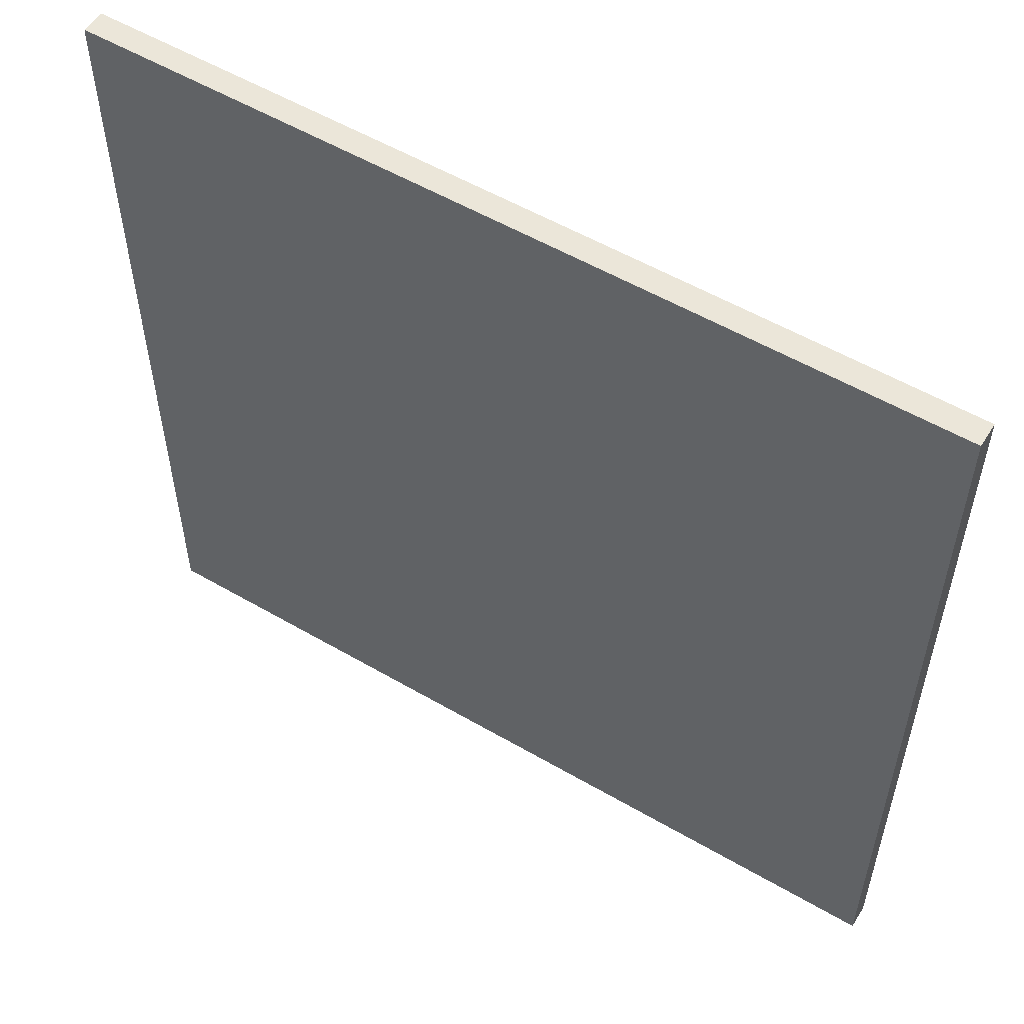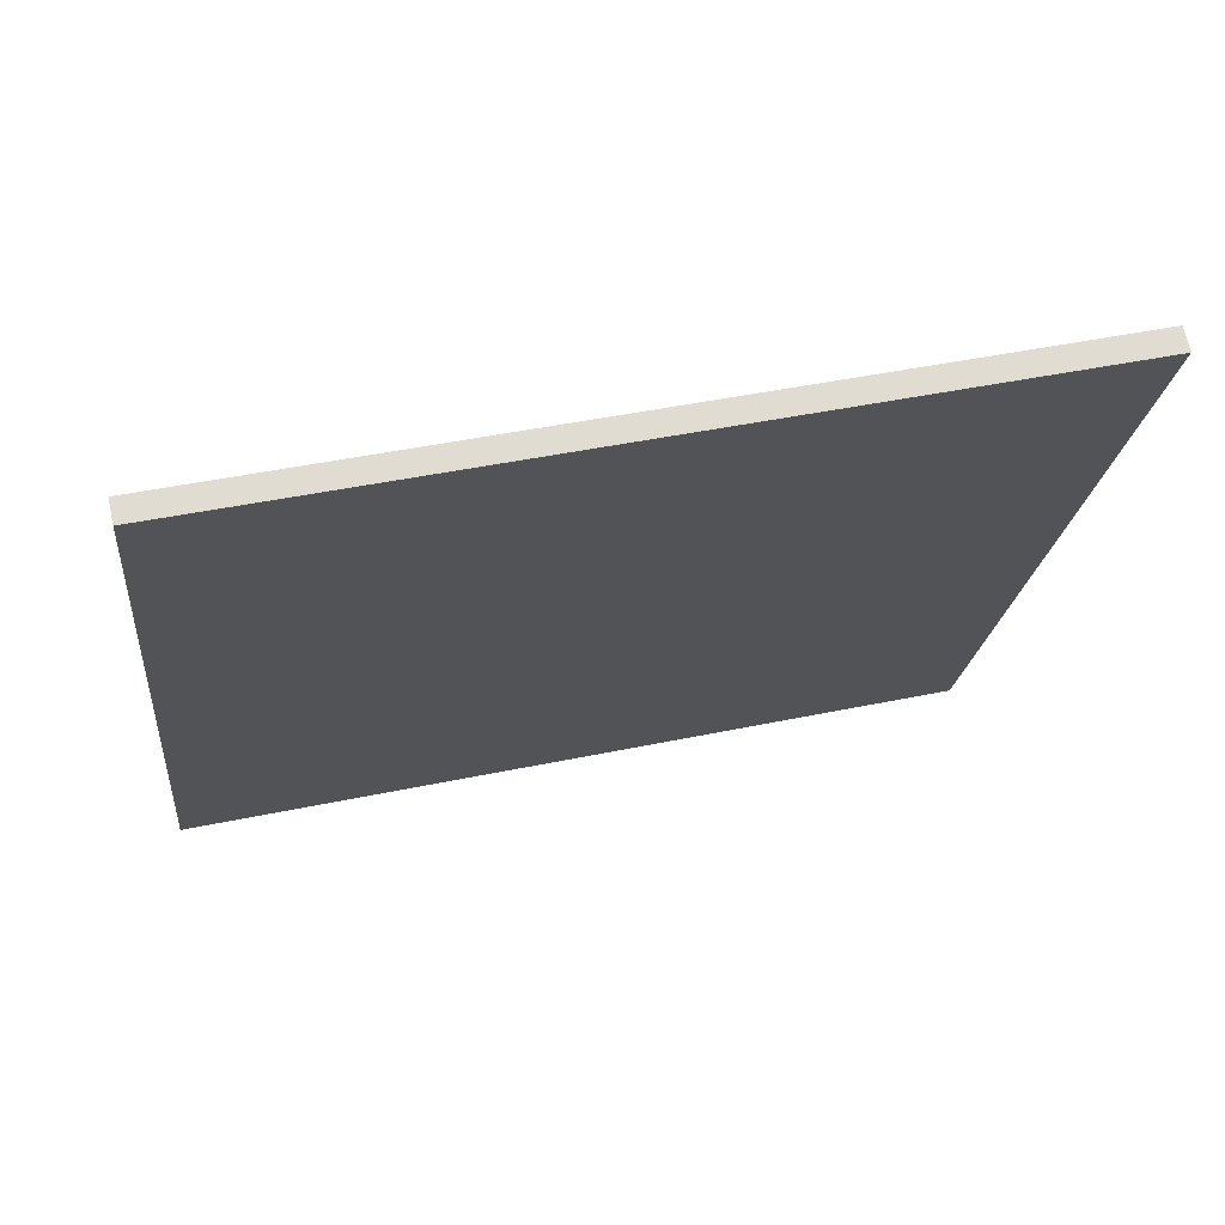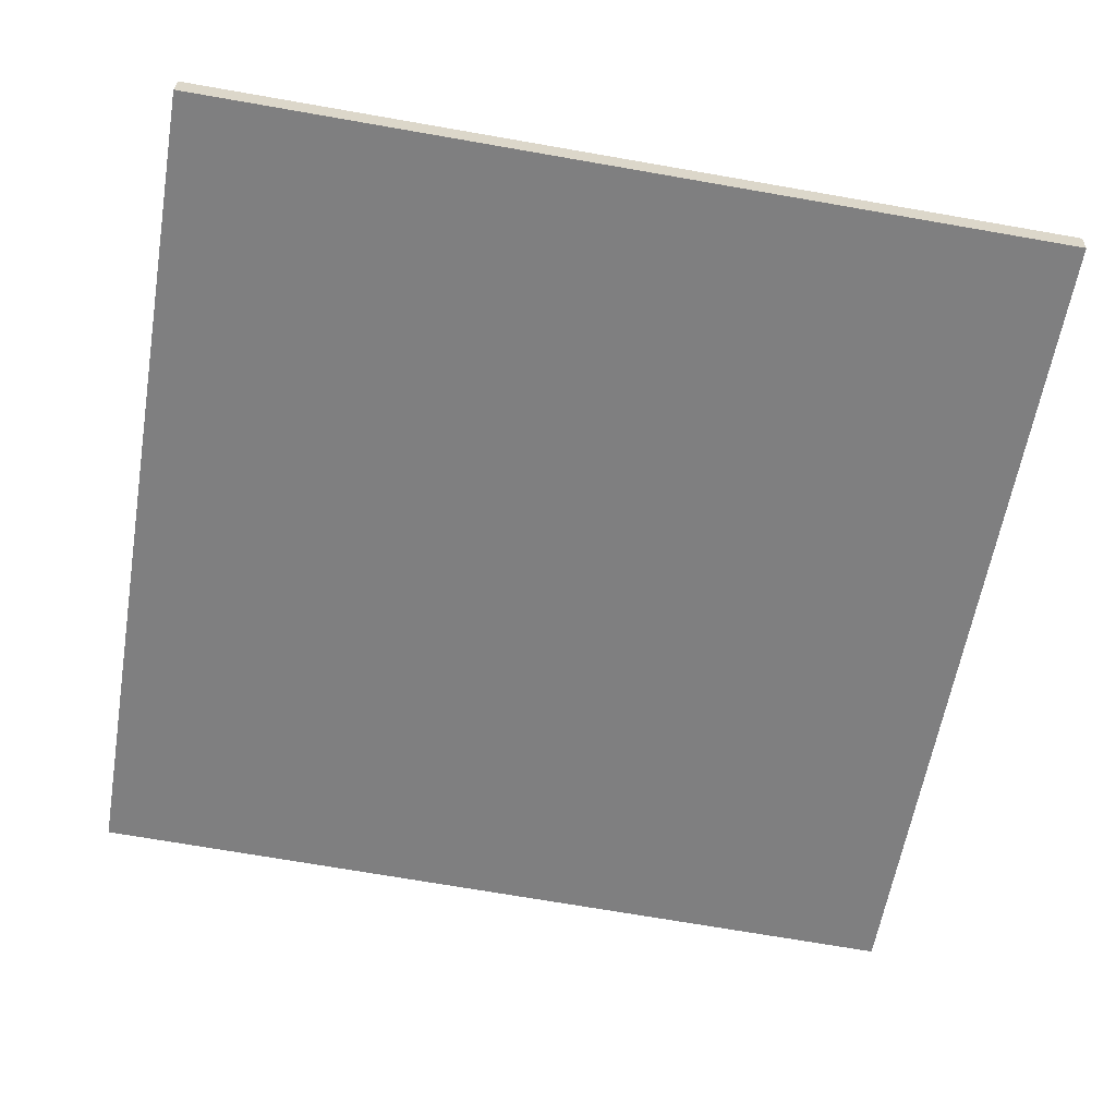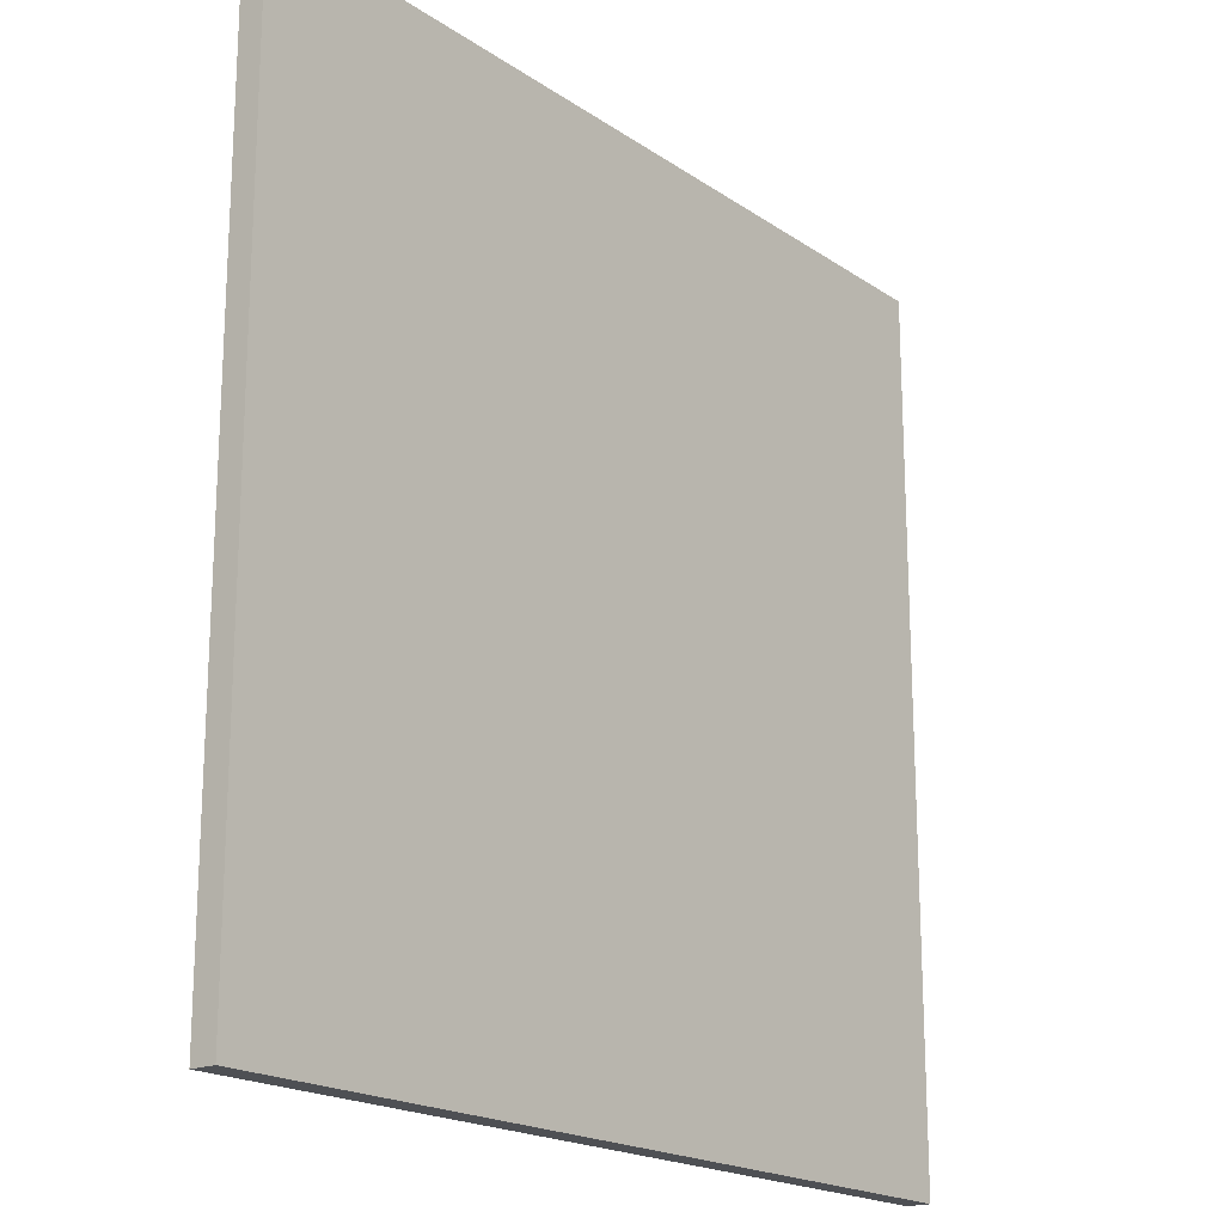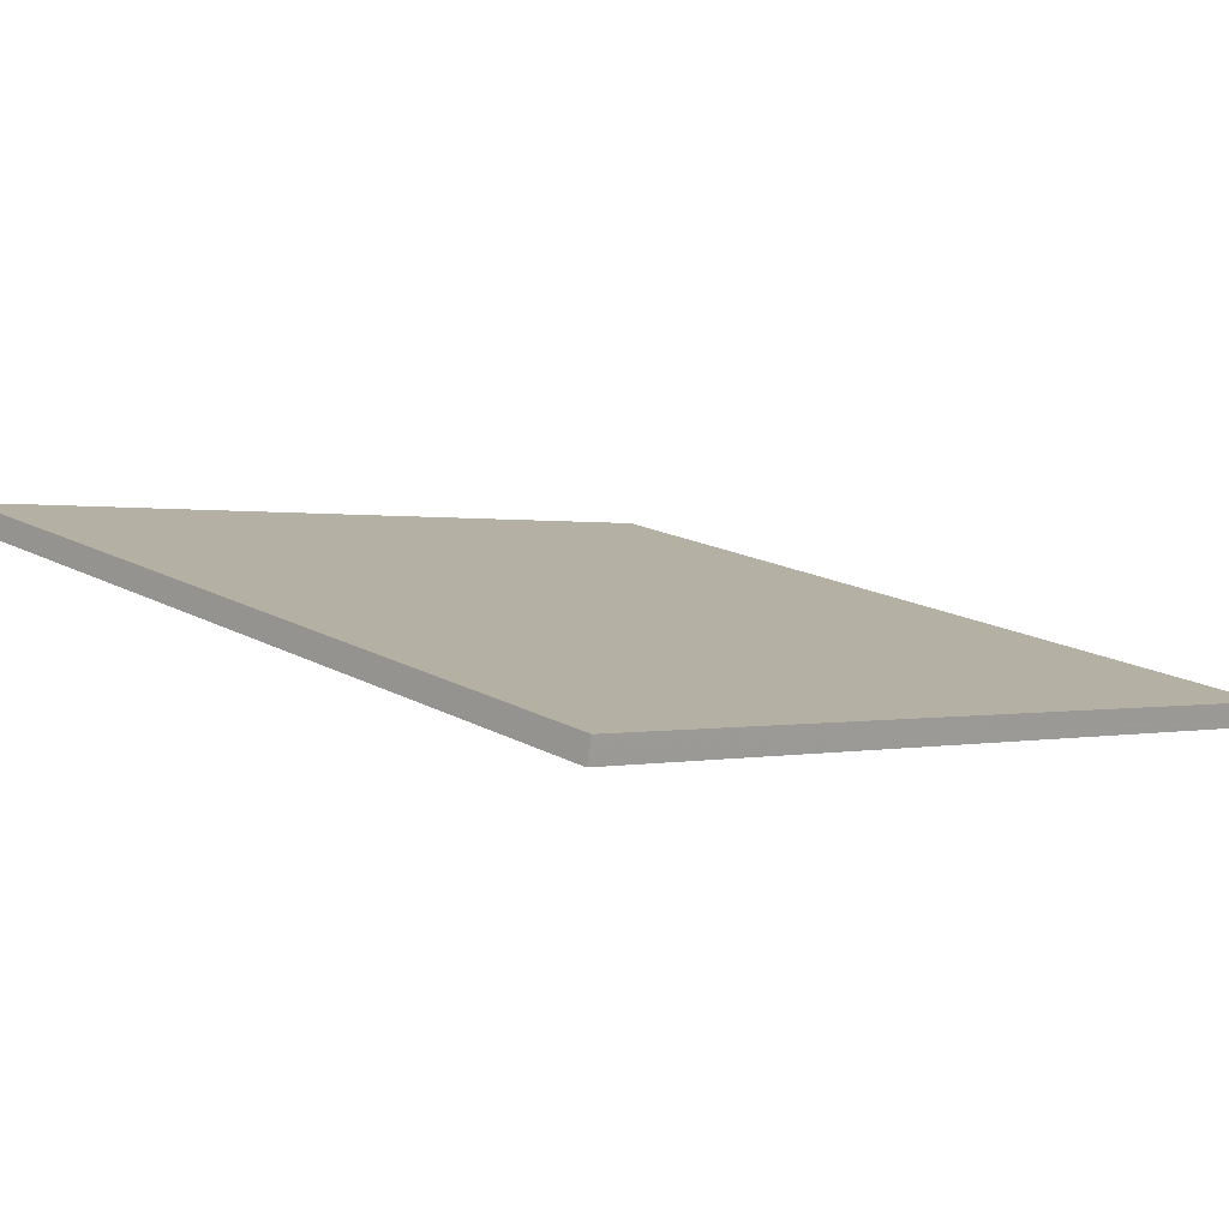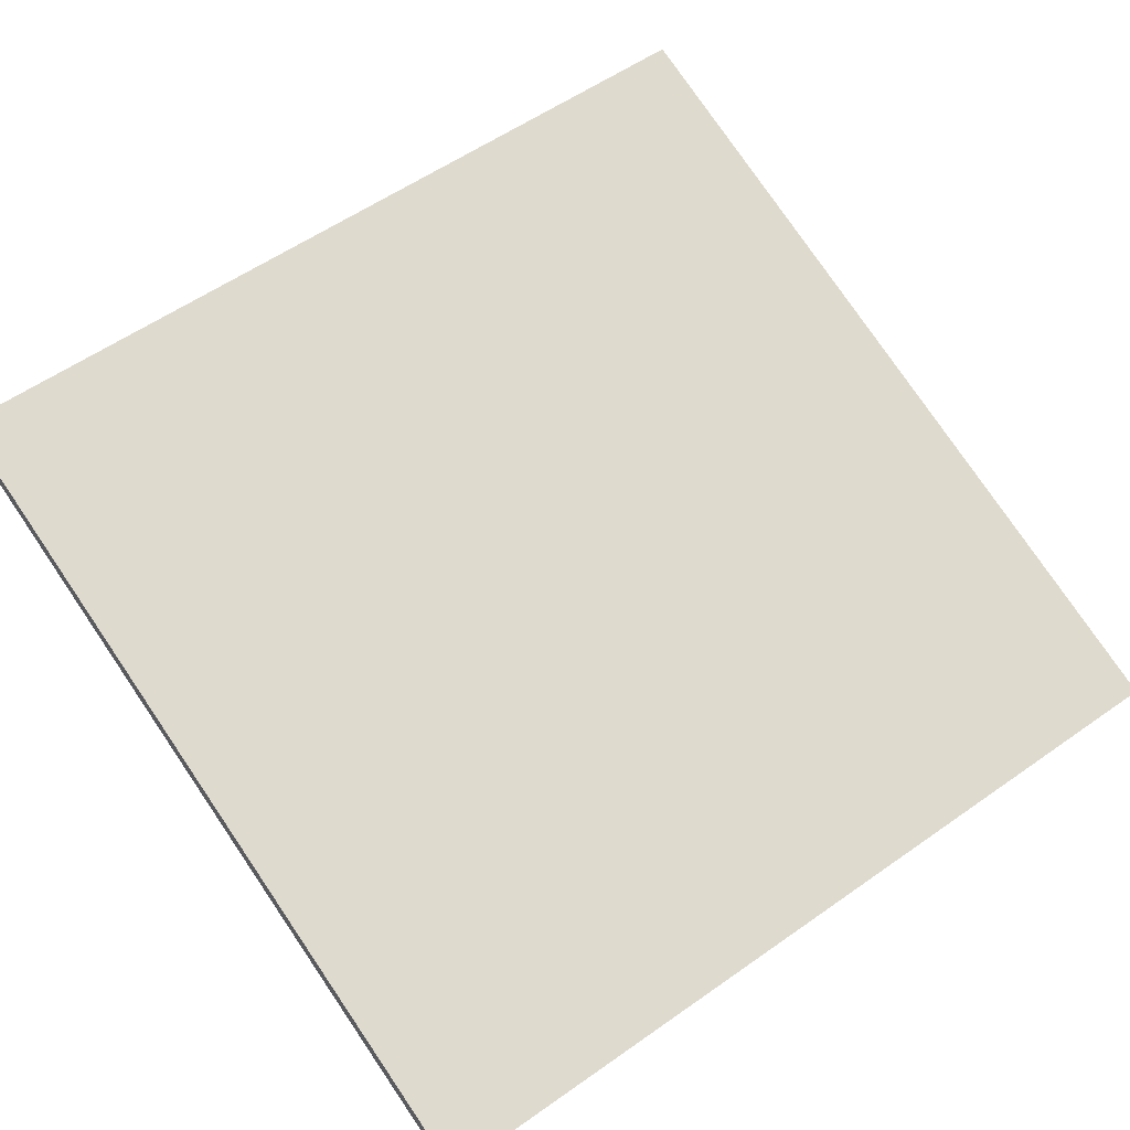
<metadata>
{"format":"obj","ext":"obj","renderer":"f3d","projection":"perspective","resolution":1024,"background":"white","views":[{"elev":55.4,"azim":43.9,"up":"+Z"},{"elev":-20.2,"azim":-5.8,"up":"+Y"},{"elev":-72.2,"azim":-99.8,"up":"+Y"},{"elev":-19.0,"azim":140.8,"up":"+Z"},{"elev":0.2,"azim":-134.0,"up":"+Y"},{"elev":78.5,"azim":145.7,"up":"+Y"}]}
</metadata>
<code>
v 49.75 1.114 -4.986
v 49.75 1.114 4.986
v 49.81 0.8436 -4.986
v 49.81 0.8436 4.986
v 59.49 3.259 -4.986
v 59.49 3.259 4.986
v 59.55 2.983 -4.986
v 59.55 2.983 4.986
f 1 3 4
f 4 2 1
f 5 6 8
f 8 7 5
f 1 2 6
f 6 5 1
f 3 7 8
f 8 4 3
f 1 5 7
f 7 3 1
f 2 4 8
f 8 6 2

</code>
